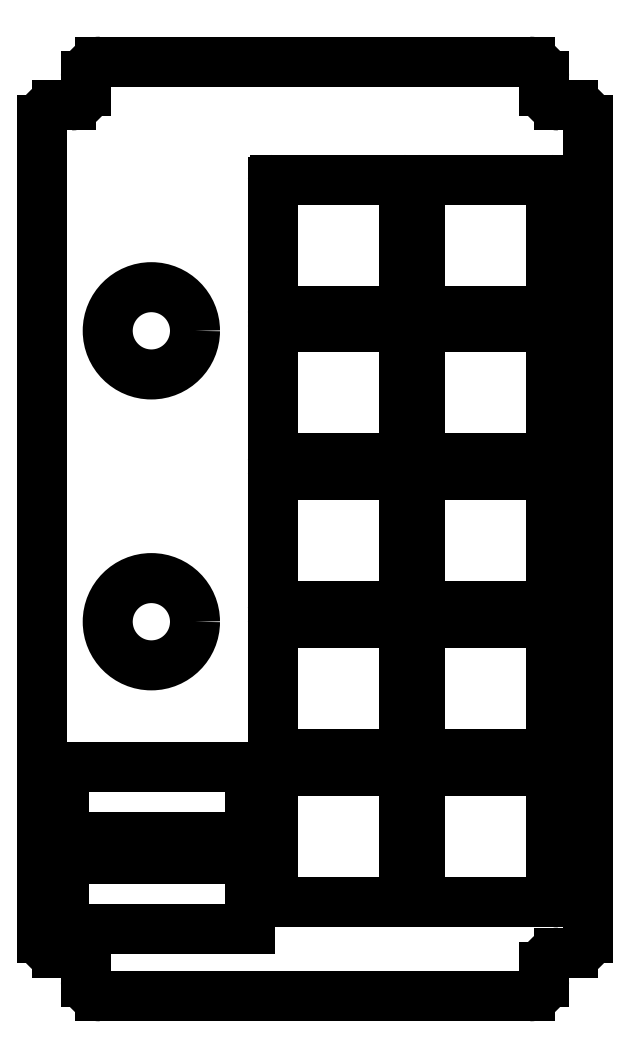
<metadata>
{"format":"dxf","ext":"dxf","renderer":"ezdxf+matplotlib","layout":"modelspace","background":"white","min_lineweight":24,"dpi":150}
</metadata>
<code>
0
SECTION
2
ENTITIES
0
LINE
8
0
10
0
20
64.25
30
0
11
-29.5
21
64.25
31
0
0
ARC
8
0
10
-29.5
20
62.25
30
0
40
2
210
0
220
-0
230
1
50
90
51
180
0
LINE
8
0
10
-31.5
20
62.25
30
0
11
-31.5
21
60.25
31
0
0
ARC
8
0
10
-33.5
20
60.25
30
0
40
2
210
-0
220
0
230
1
50
-90
51
0
0
LINE
8
0
10
-33.5
20
58.25
30
0
11
-35.5
21
58.25
31
0
0
ARC
8
0
10
-35.5
20
56.25
30
0
40
2
210
0
220
-0
230
1
50
90
51
180
0
LINE
8
0
10
-37.5
20
56.25
30
0
11
-37.5
21
-2.034e-12
31
0
0
ARC
8
0
10
29.5
20
62.25
30
0
40
2
210
0
220
-0
230
1
50
0
51
90
0
LINE
8
0
10
31.5
20
62.25
30
0
11
31.5
21
60.25
31
0
0
ARC
8
0
10
33.5
20
60.25
30
0
40
2
210
0
220
0
230
1
50
180
51
270
0
LINE
8
0
10
33.5
20
58.25
30
0
11
35.5
21
58.25
31
0
0
ARC
8
0
10
35.5
20
56.25
30
0
40
2
210
0
220
-0
230
1
50
0
51
90
0
LINE
8
0
10
37.5
20
56.25
30
0
11
37.5
21
-2.034e-12
31
0
0
LINE
8
0
10
0
20
64.25
30
0
11
29.5
21
64.25
31
0
0
LINE
8
0
10
1.332e-14
20
-64.25
30
0
11
29.5
21
-64.25
31
0
0
ARC
8
0
10
29.5
20
-62.25
30
0
40
2
210
-0
220
0
230
1
50
-90
51
0
0
LINE
8
0
10
31.5
20
-62.25
30
0
11
31.5
21
-60.25
31
0
0
ARC
8
0
10
33.5
20
-60.25
30
0
40
2
210
0
220
-0
230
1
50
90
51
180
0
LINE
8
0
10
33.5
20
-58.25
30
0
11
35.5
21
-58.25
31
0
0
ARC
8
0
10
35.5
20
-56.25
30
0
40
2
210
-0
220
0
230
1
50
-90
51
0
0
LINE
8
0
10
37.5
20
-56.25
30
0
11
37.5
21
-2.025e-12
31
0
0
ARC
8
0
10
-29.5
20
-62.25
30
0
40
2
210
0
220
0
230
1
50
180
51
270
0
LINE
8
0
10
-31.5
20
-62.25
30
0
11
-31.5
21
-60.25
31
0
0
ARC
8
0
10
-33.5
20
-60.25
30
0
40
2
210
0
220
-0
230
1
50
0
51
90
0
LINE
8
0
10
-33.5
20
-58.25
30
0
11
-35.5
21
-58.25
31
0
0
ARC
8
0
10
-35.5
20
-56.25
30
0
40
2
210
0
220
0
230
1
50
180
51
270
0
LINE
8
0
10
-37.5
20
-56.25
30
0
11
-37.5
21
-2.034e-12
31
0
0
LINE
8
0
10
1.332e-14
20
-64.25
30
0
11
-29.5
21
-64.25
31
0
0
CIRCLE
8
0
10
-22.5
20
27.25
30
0
40
6
210
0
220
0
230
1
0
CIRCLE
8
0
10
-22.5
20
-12.75
30
0
40
6
210
0
220
0
230
1
0
LINE
8
0
10
-9
20
-42.35
30
0
11
-34.5
21
-42.35
31
0
0
LINE
8
0
10
-34.5
20
-42.35
30
0
11
-34.5
21
-32.75
31
0
0
LINE
8
0
10
-34.5
20
-32.75
30
0
11
-9
21
-32.75
31
0
0
LINE
8
0
10
-9
20
-32.75
30
0
11
-9
21
-42.35
31
0
0
LINE
8
0
10
-9
20
-54.95
30
0
11
-34.5
21
-54.95
31
0
0
LINE
8
0
10
-34.5
20
-54.95
30
0
11
-34.5
21
-45.35
31
0
0
LINE
8
0
10
-9
20
-45.35
30
0
11
-9
21
-54.95
31
0
0
LINE
8
0
10
-34.5
20
-45.35
30
0
11
-9
21
-45.35
31
0
0
ARC
8
0
10
11.88
20
-33.55
30
0
40
0.3
210
0
220
-0
230
1
50
0
51
90
0
LINE
8
0
10
12.18
20
-33.55
30
0
11
12.18
21
-50.95
31
0
0
ARC
8
0
10
11.88
20
-50.95
30
0
40
0.3
210
0
220
0
230
1
50
-90
51
0
0
LINE
8
0
10
11.88
20
-51.25
30
0
11
-5.52
21
-51.25
31
0
0
ARC
8
0
10
-5.52
20
-50.95
30
0
40
0.3
210
0
220
0
230
1
50
180
51
270
0
LINE
8
0
10
-5.82
20
-50.95
30
0
11
-5.82
21
-33.55
31
0
0
ARC
8
0
10
-5.52
20
-33.55
30
0
40
0.3
210
0
220
-0
230
1
50
90
51
180
0
LINE
8
0
10
-5.52
20
-33.25
30
0
11
11.88
21
-33.25
31
0
0
ARC
8
0
10
32.2
20
-33.55
30
0
40
0.3
210
0
220
-0
230
1
50
0
51
90
0
LINE
8
0
10
32.5
20
-33.55
30
0
11
32.5
21
-50.95
31
0
0
ARC
8
0
10
32.2
20
-50.95
30
0
40
0.3
210
-0
220
0
230
1
50
-90
51
0
0
LINE
8
0
10
32.2
20
-51.25
30
0
11
14.8
21
-51.25
31
0
0
ARC
8
0
10
14.8
20
-50.95
30
0
40
0.3
210
0
220
0
230
1
50
180
51
270
0
LINE
8
0
10
14.5
20
-50.95
30
0
11
14.5
21
-33.55
31
0
0
ARC
8
0
10
14.8
20
-33.55
30
0
40
0.3
210
0
220
-0
230
1
50
90
51
180
0
LINE
8
0
10
14.8
20
-33.25
30
0
11
32.2
21
-33.25
31
0
0
ARC
8
0
10
32.2
20
-13.23
30
0
40
0.3
210
0
220
-0
230
1
50
0
51
90
0
LINE
8
0
10
32.5
20
-13.23
30
0
11
32.5
21
-30.63
31
0
0
ARC
8
0
10
32.2
20
-30.63
30
0
40
0.3
210
-0
220
0
230
1
50
-90
51
0
0
LINE
8
0
10
32.2
20
-30.93
30
0
11
14.8
21
-30.93
31
0
0
ARC
8
0
10
14.8
20
-30.63
30
0
40
0.3
210
0
220
0
230
1
50
180
51
270
0
LINE
8
0
10
14.5
20
-30.63
30
0
11
14.5
21
-13.23
31
0
0
ARC
8
0
10
14.8
20
-13.23
30
0
40
0.3
210
0
220
-0
230
1
50
90
51
180
0
LINE
8
0
10
14.8
20
-12.93
30
0
11
32.2
21
-12.93
31
0
0
ARC
8
0
10
11.88
20
-13.23
30
0
40
0.3
210
0
220
-0
230
1
50
0
51
90
0
LINE
8
0
10
12.18
20
-13.23
30
0
11
12.18
21
-30.63
31
0
0
ARC
8
0
10
11.88
20
-30.63
30
0
40
0.3
210
0
220
0
230
1
50
-90
51
0
0
LINE
8
0
10
11.88
20
-30.93
30
0
11
-5.52
21
-30.93
31
0
0
ARC
8
0
10
-5.52
20
-30.63
30
0
40
0.3
210
0
220
0
230
1
50
180
51
270
0
LINE
8
0
10
-5.82
20
-30.63
30
0
11
-5.82
21
-13.23
31
0
0
ARC
8
0
10
-5.52
20
-13.23
30
0
40
0.3
210
0
220
-0
230
1
50
90
51
180
0
LINE
8
0
10
-5.52
20
-12.93
30
0
11
11.88
21
-12.93
31
0
0
ARC
8
0
10
-5.52
20
-10.31
30
0
40
0.3
210
0
220
0
230
1
50
180
51
270
0
LINE
8
0
10
-5.82
20
-10.31
30
0
11
-5.82
21
7.09
31
0
0
ARC
8
0
10
-5.52
20
7.09
30
0
40
0.3
210
0
220
-0
230
1
50
90
51
180
0
LINE
8
0
10
-5.52
20
7.39
30
0
11
11.88
21
7.39
31
0
0
ARC
8
0
10
11.88
20
7.09
30
0
40
0.3
210
0
220
-0
230
1
50
0
51
90
0
LINE
8
0
10
12.18
20
7.09
30
0
11
12.18
21
-10.31
31
0
0
ARC
8
0
10
11.88
20
-10.31
30
0
40
0.3
210
0
220
0
230
1
50
-90
51
0
0
LINE
8
0
10
11.88
20
-10.61
30
0
11
-5.52
21
-10.61
31
0
0
ARC
8
0
10
14.8
20
-10.31
30
0
40
0.3
210
0
220
0
230
1
50
180
51
270
0
LINE
8
0
10
14.5
20
-10.31
30
0
11
14.5
21
7.09
31
0
0
ARC
8
0
10
14.8
20
7.09
30
0
40
0.3
210
0
220
-0
230
1
50
90
51
180
0
LINE
8
0
10
14.8
20
7.39
30
0
11
32.2
21
7.39
31
0
0
ARC
8
0
10
32.2
20
7.09
30
0
40
0.3
210
0
220
-0
230
1
50
0
51
90
0
LINE
8
0
10
32.5
20
7.09
30
0
11
32.5
21
-10.31
31
0
0
ARC
8
0
10
32.2
20
-10.31
30
0
40
0.3
210
-0
220
0
230
1
50
-90
51
0
0
LINE
8
0
10
32.2
20
-10.61
30
0
11
14.8
21
-10.61
31
0
0
ARC
8
0
10
14.8
20
10.01
30
0
40
0.3
210
0
220
0
230
1
50
180
51
270
0
LINE
8
0
10
14.5
20
10.01
30
0
11
14.5
21
27.41
31
0
0
ARC
8
0
10
14.8
20
27.41
30
0
40
0.3
210
0
220
-0
230
1
50
90
51
180
0
LINE
8
0
10
14.8
20
27.71
30
0
11
32.2
21
27.71
31
0
0
ARC
8
0
10
32.2
20
27.41
30
0
40
0.3
210
0
220
-0
230
1
50
0
51
90
0
LINE
8
0
10
32.5
20
27.41
30
0
11
32.5
21
10.01
31
0
0
ARC
8
0
10
32.2
20
10.01
30
0
40
0.3
210
-0
220
0
230
1
50
-90
51
0
0
LINE
8
0
10
32.2
20
9.71
30
0
11
14.8
21
9.71
31
0
0
ARC
8
0
10
-5.52
20
10.01
30
0
40
0.3
210
0
220
0
230
1
50
180
51
270
0
LINE
8
0
10
-5.82
20
10.01
30
0
11
-5.82
21
27.41
31
0
0
ARC
8
0
10
-5.52
20
27.41
30
0
40
0.3
210
0
220
-0
230
1
50
90
51
180
0
LINE
8
0
10
-5.52
20
27.71
30
0
11
11.88
21
27.71
31
0
0
ARC
8
0
10
11.88
20
27.41
30
0
40
0.3
210
0
220
-0
230
1
50
0
51
90
0
LINE
8
0
10
12.18
20
27.41
30
0
11
12.18
21
10.01
31
0
0
ARC
8
0
10
11.88
20
10.01
30
0
40
0.3
210
0
220
0
230
1
50
-90
51
0
0
LINE
8
0
10
11.88
20
9.71
30
0
11
-5.52
21
9.71
31
0
0
ARC
8
0
10
-5.52
20
30.33
30
0
40
0.3
210
0
220
0
230
1
50
180
51
270
0
LINE
8
0
10
-5.82
20
30.33
30
0
11
-5.82
21
47.73
31
0
0
ARC
8
0
10
-5.52
20
47.73
30
0
40
0.3
210
0
220
-0
230
1
50
90
51
180
0
LINE
8
0
10
-5.52
20
48.03
30
0
11
11.88
21
48.03
31
0
0
ARC
8
0
10
11.88
20
47.73
30
0
40
0.3
210
0
220
-0
230
1
50
0
51
90
0
LINE
8
0
10
12.18
20
47.73
30
0
11
12.18
21
30.33
31
0
0
ARC
8
0
10
11.88
20
30.33
30
0
40
0.3
210
0
220
0
230
1
50
-90
51
0
0
LINE
8
0
10
11.88
20
30.03
30
0
11
-5.52
21
30.03
31
0
0
ARC
8
0
10
14.8
20
30.33
30
0
40
0.3
210
0
220
0
230
1
50
180
51
270
0
LINE
8
0
10
14.5
20
30.33
30
0
11
14.5
21
47.73
31
0
0
ARC
8
0
10
14.8
20
47.73
30
0
40
0.3
210
0
220
-0
230
1
50
90
51
180
0
LINE
8
0
10
14.8
20
48.03
30
0
11
32.2
21
48.03
31
0
0
ARC
8
0
10
32.2
20
47.73
30
0
40
0.3
210
0
220
-0
230
1
50
0
51
90
0
LINE
8
0
10
32.5
20
47.73
30
0
11
32.5
21
30.33
31
0
0
ARC
8
0
10
32.2
20
30.33
30
0
40
0.3
210
-0
220
0
230
1
50
-90
51
0
0
LINE
8
0
10
32.2
20
30.03
30
0
11
14.8
21
30.03
31
0
0
ENDSEC
0
EOF

</code>
